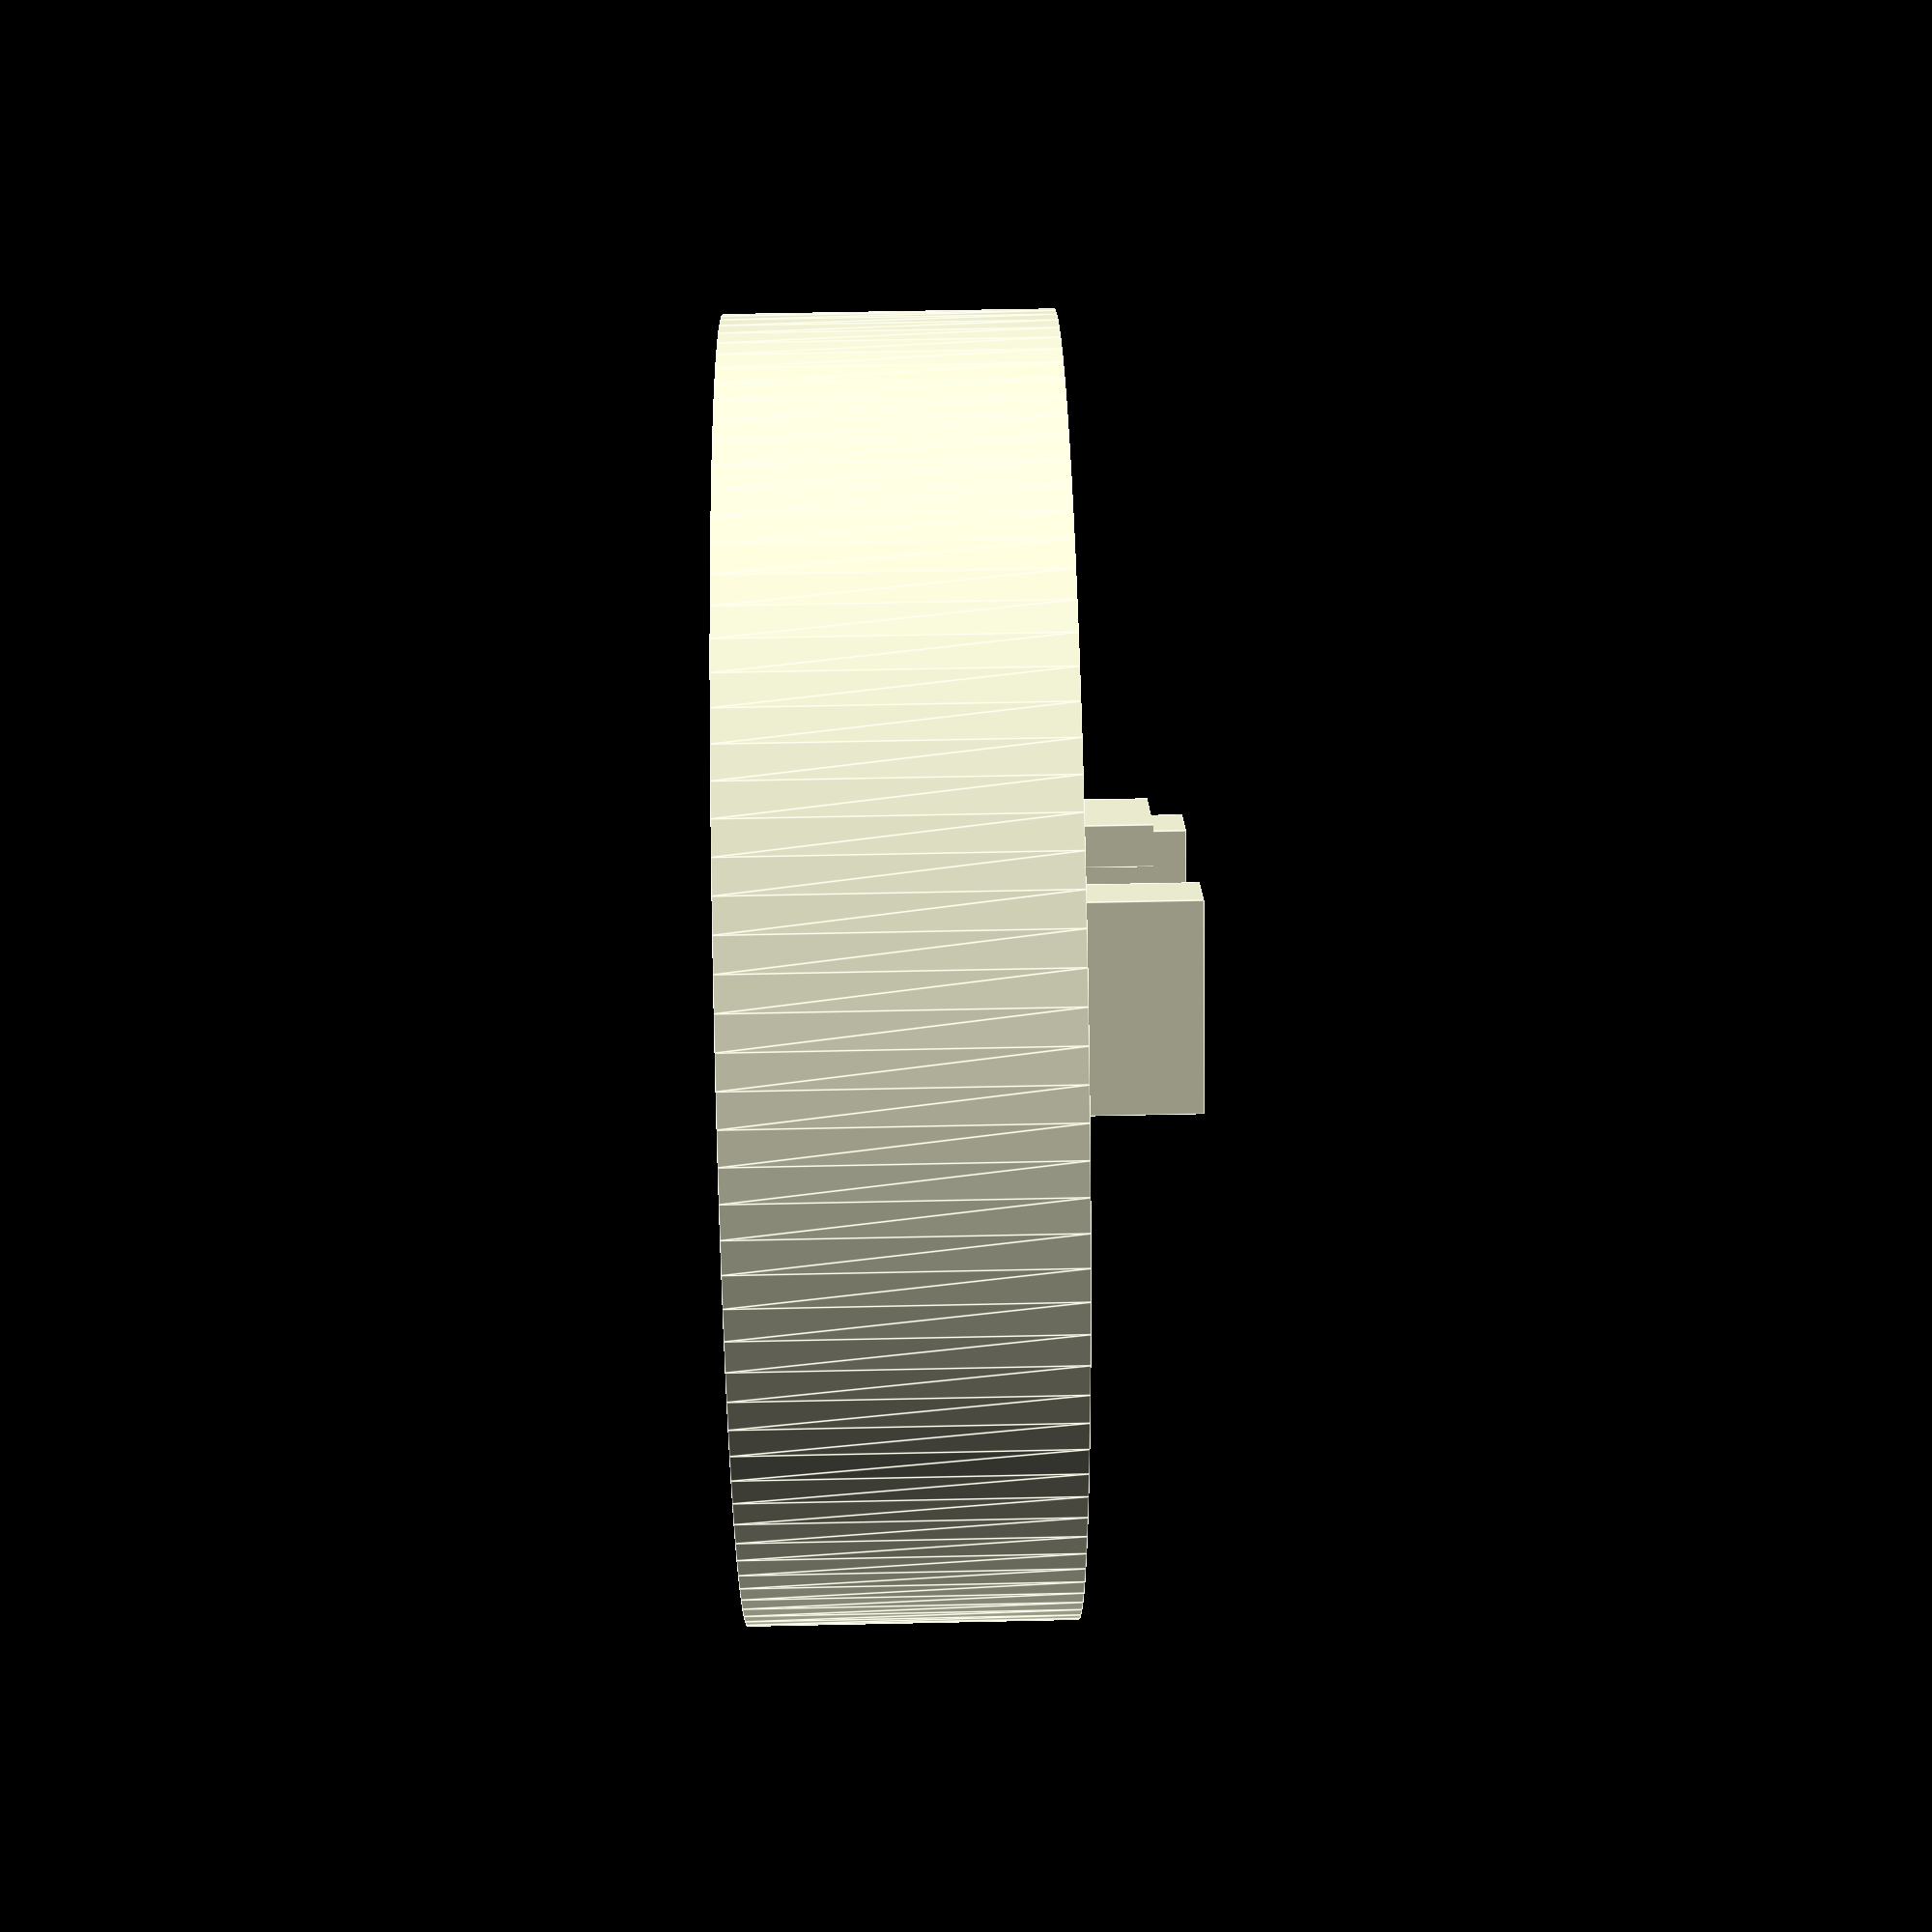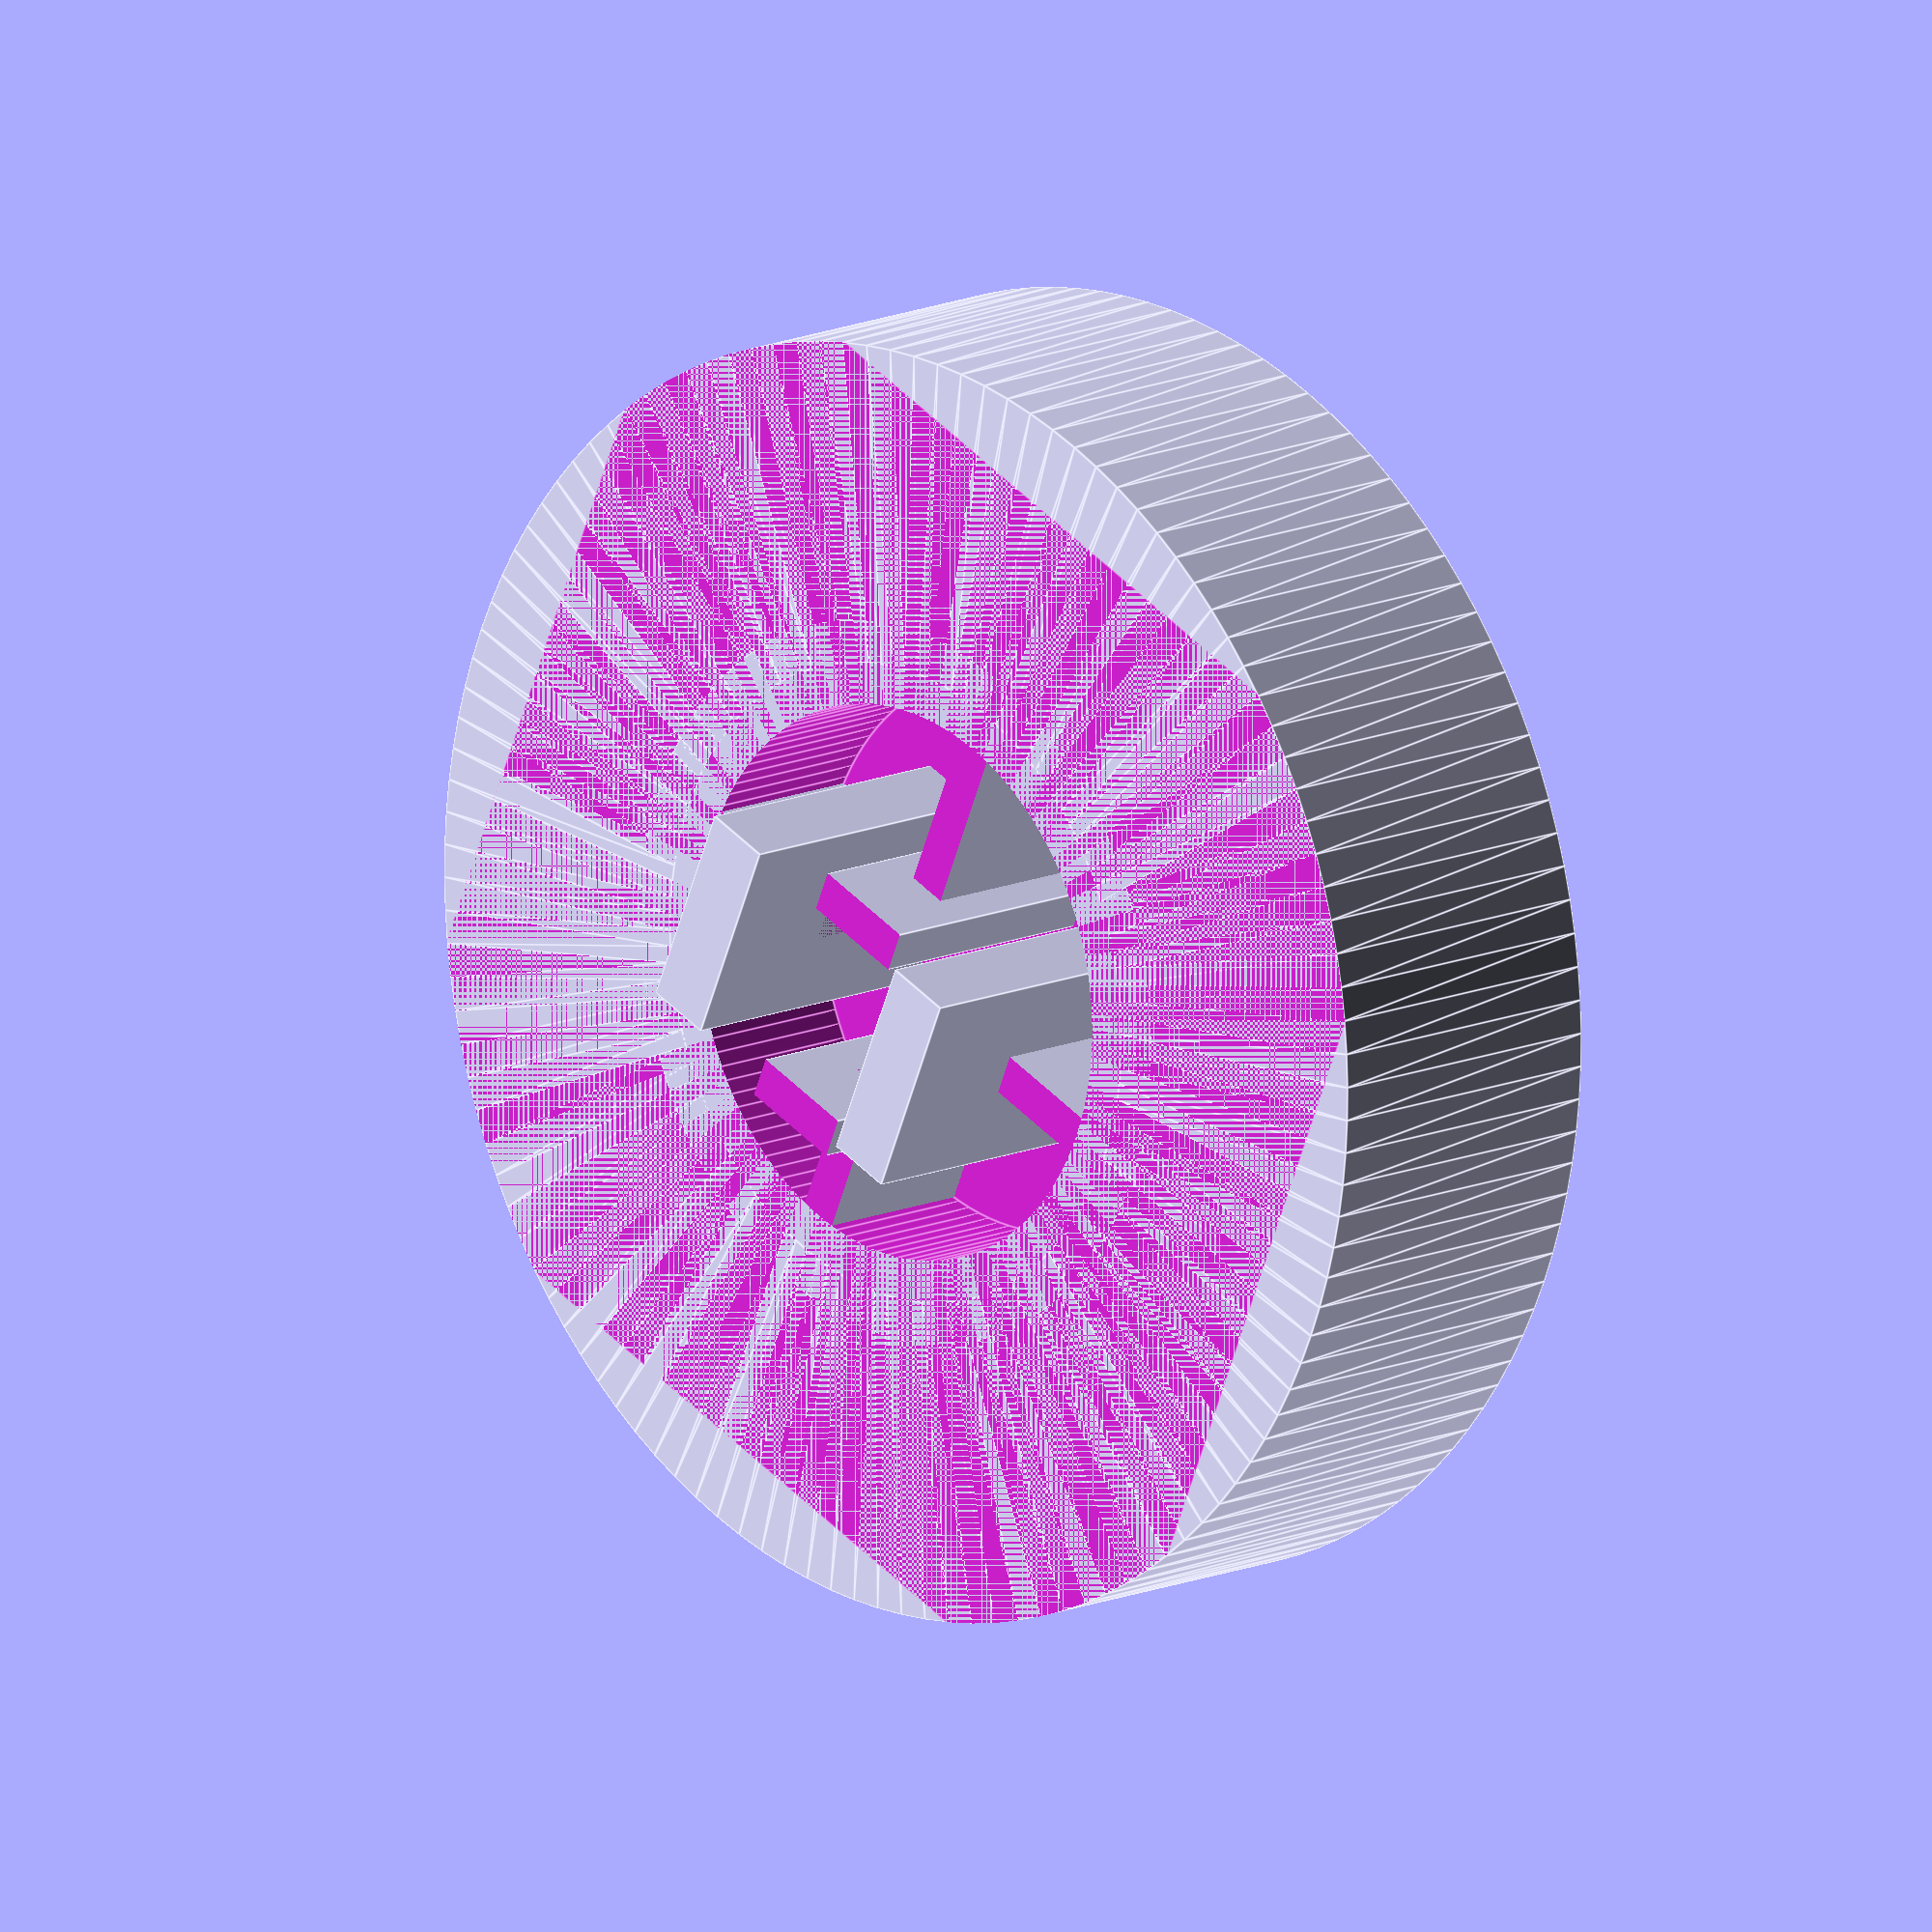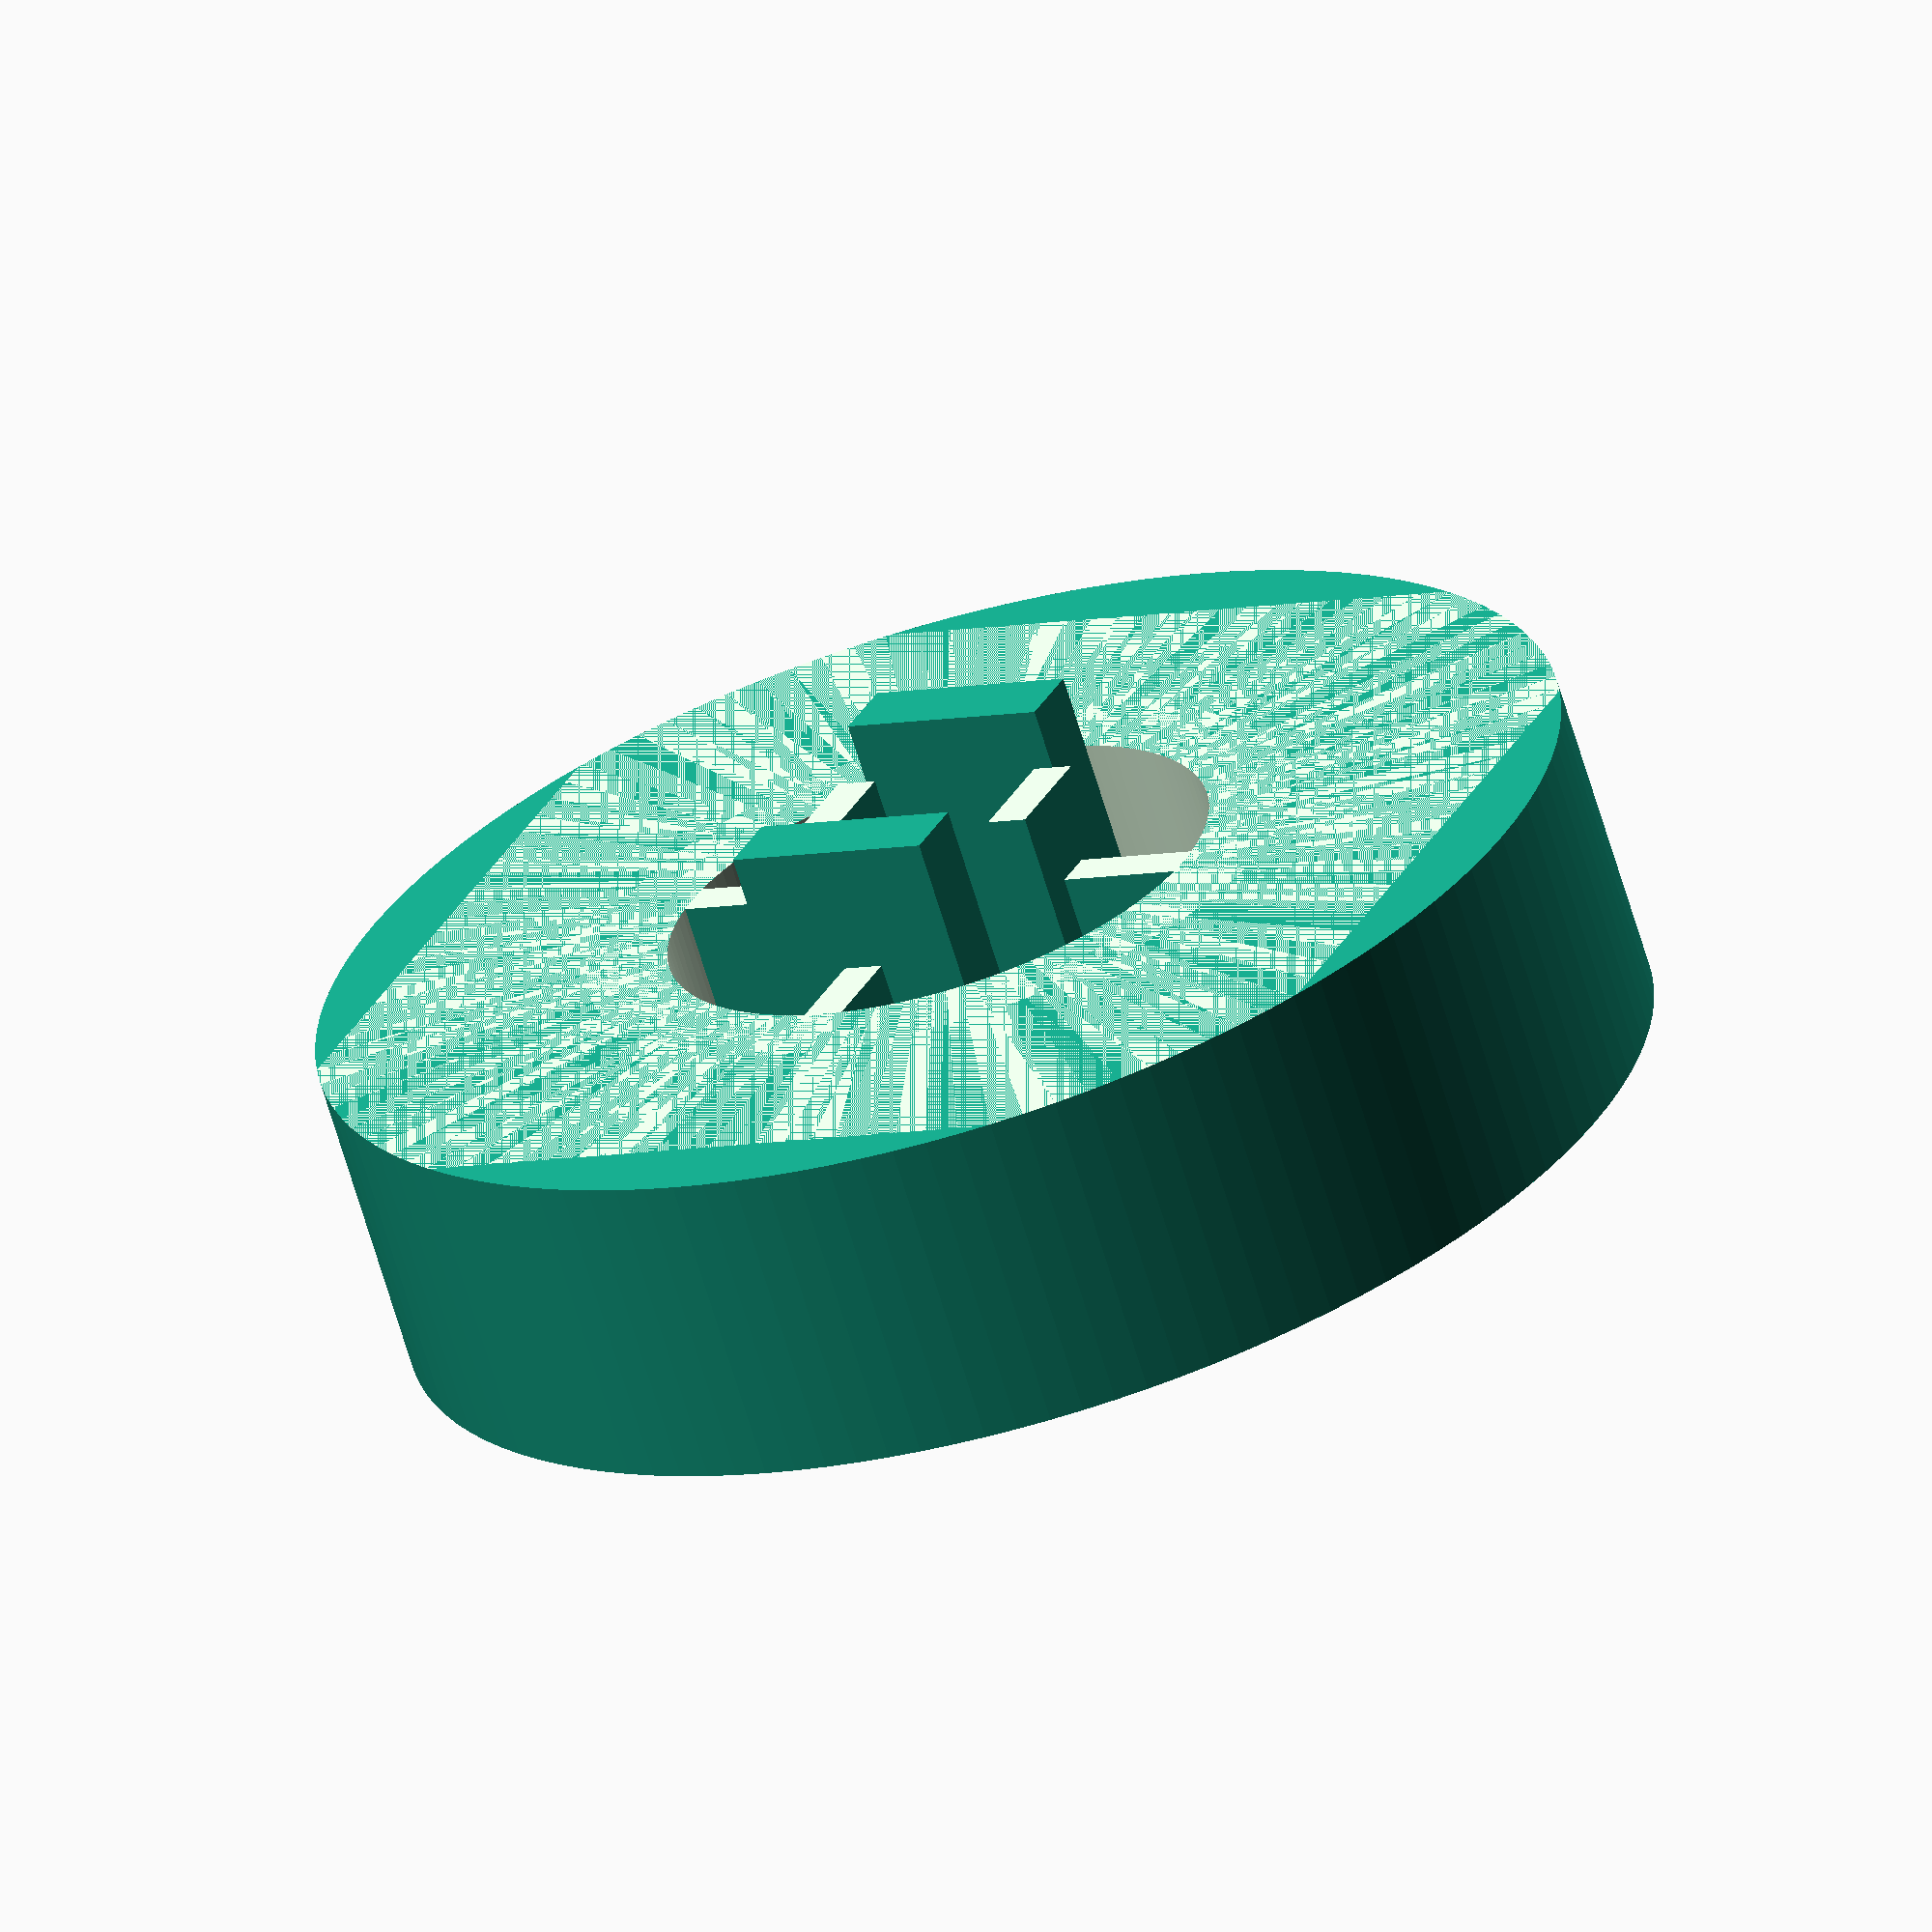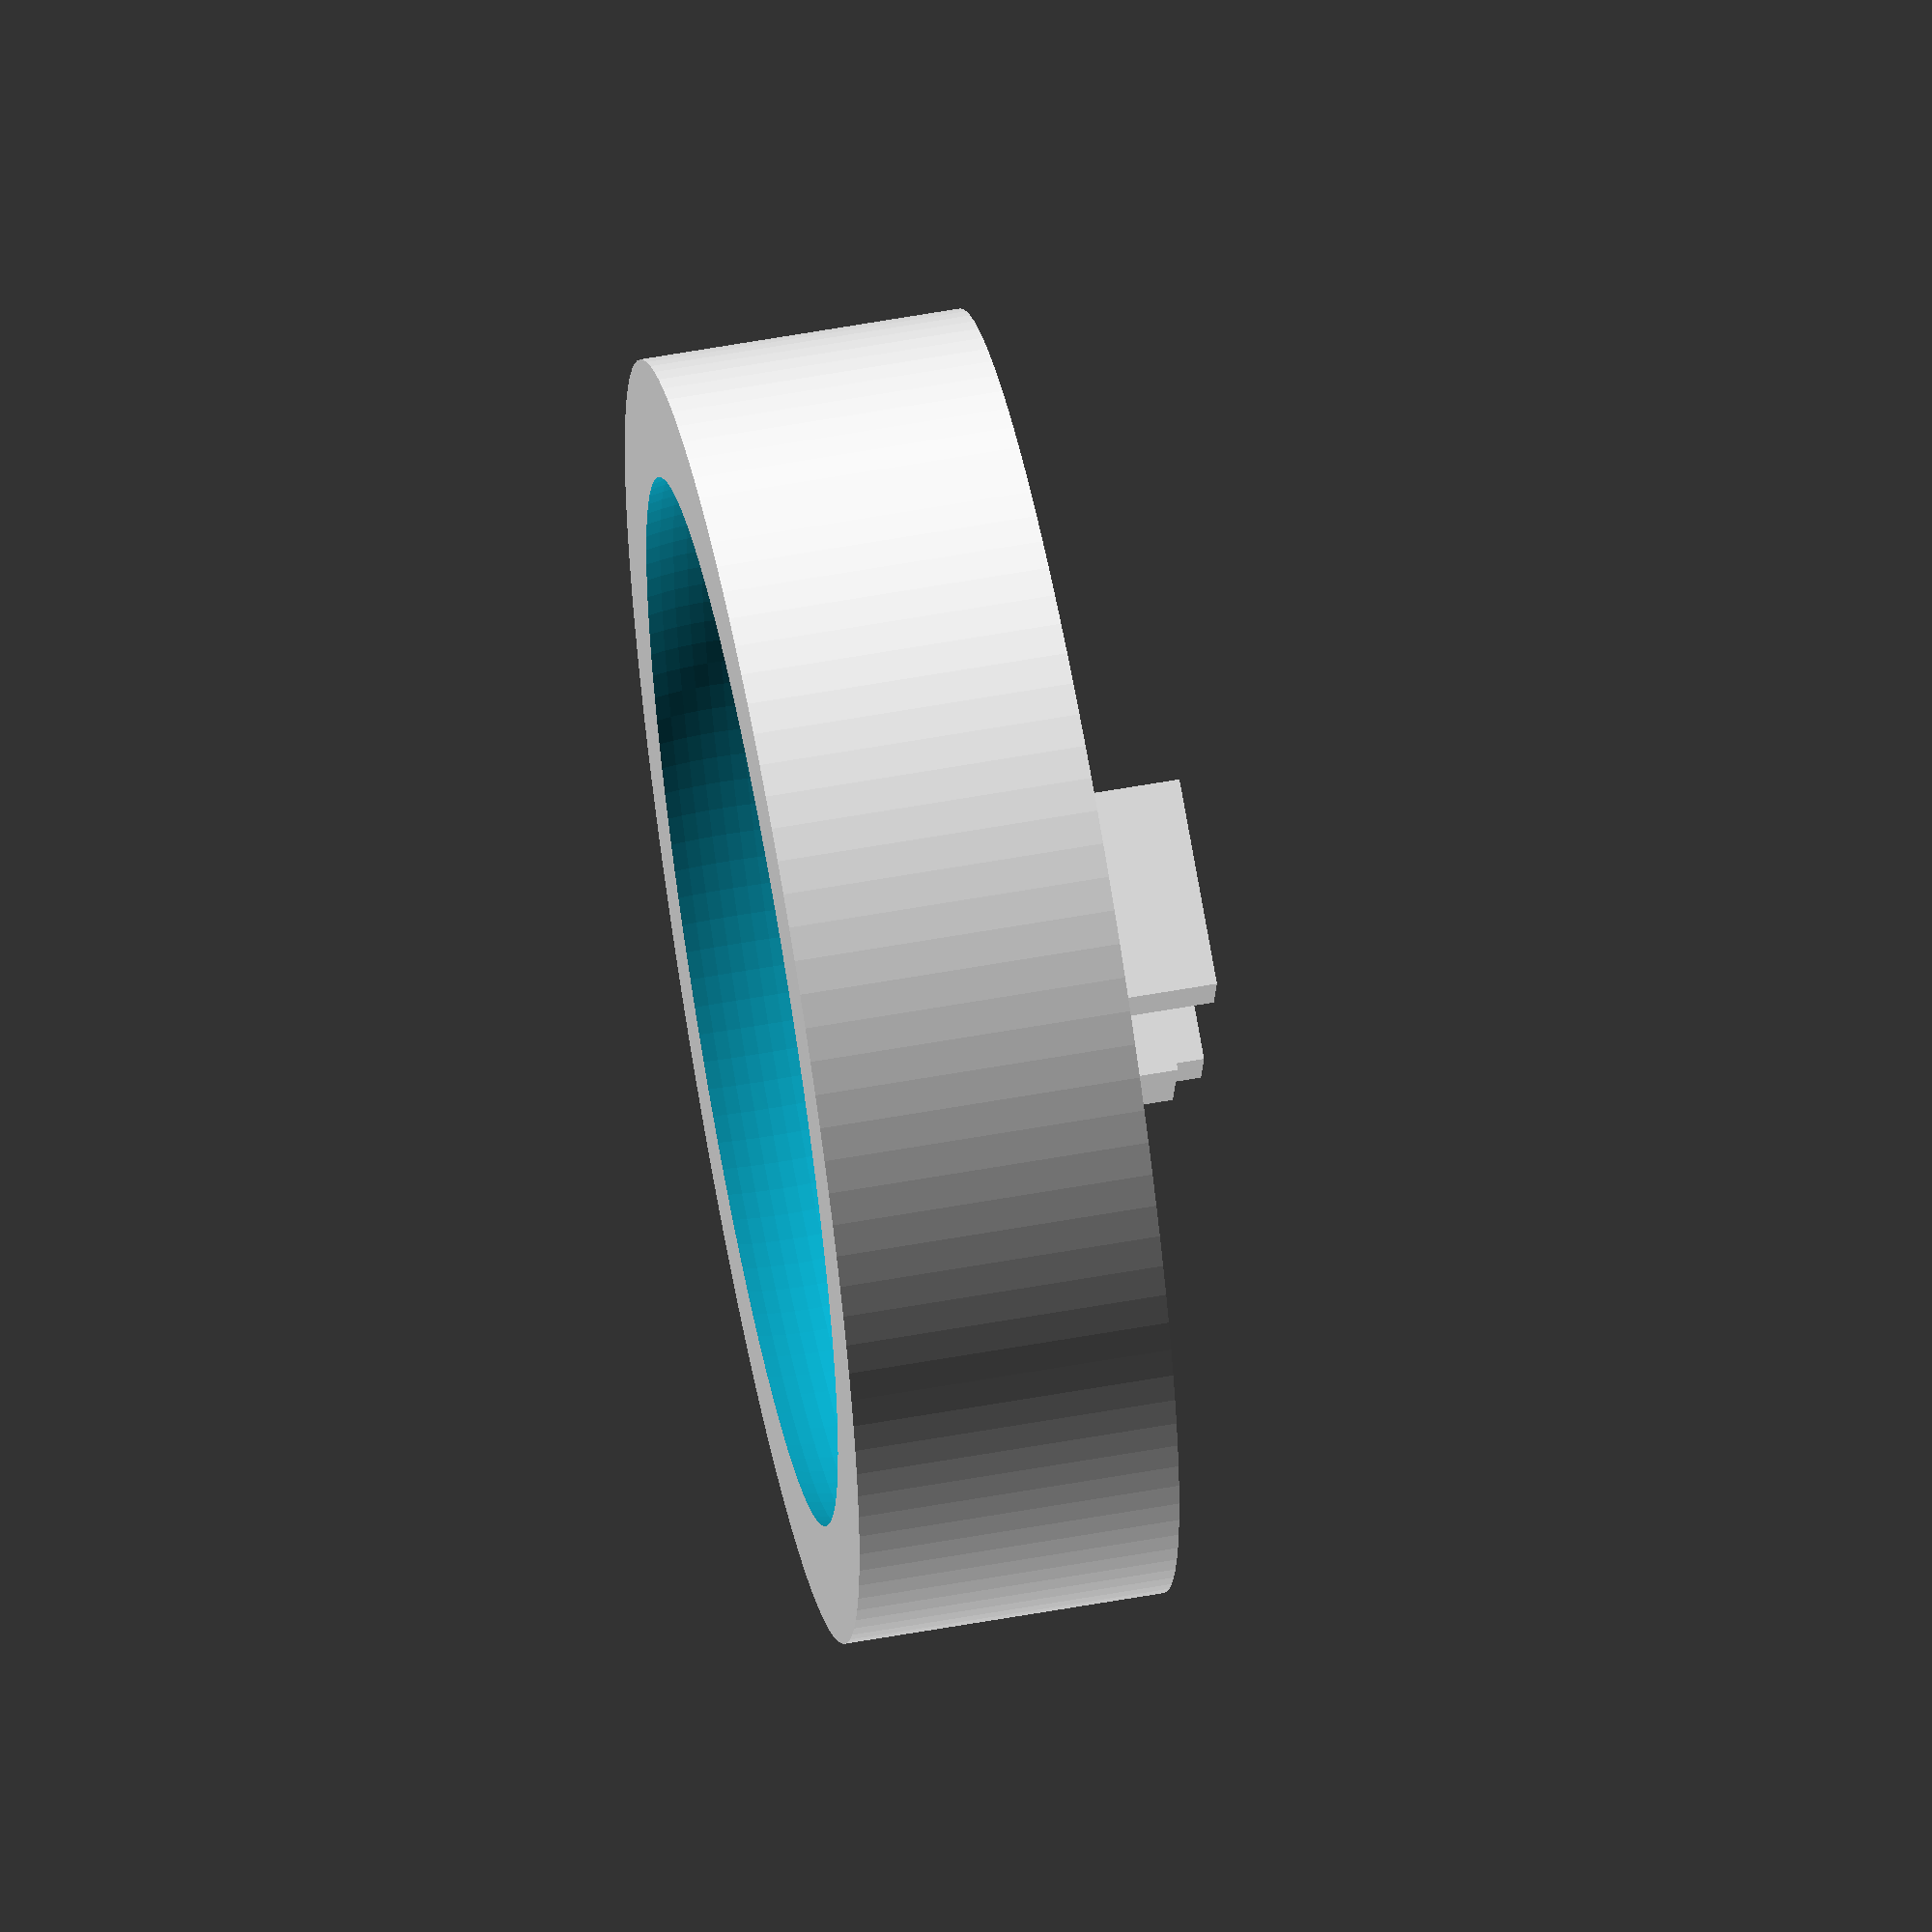
<openscad>
$fn=120;

r=11.5/2;

module rotate(a)
{
 cx = cos(a[0]);
 cy = cos(a[1]);
 cz = cos(a[2]);
 sx = sin(a[0]);
 sy = sin(a[1]);
 sz = sin(a[2]);
 multmatrix([
  [cy * cz, cz * sx * sy - cx * sz, cx * cz * sy + sx * sz, 0],
  [cy * sz, cx * cz + sx * sy * sz,-cz * sx + cx * sy * sz, 0],
  [-sy,     cy * sx,                cx * cy,                0],
  [0,       0,                      0,                      1]
 ]) children();
}

module cylinder_fillet(r2) {
    difference() {
        translate([0, 0, r2+1])
        rotate([180, 0, 0])
        difference() {
            rotate_extrude(convexity=5)
                translate([r2,0,0])
                    square(r2,r2);
            
            rotate_extrude(convexity=10)
                    translate([r2-1,r2-1,0])
                        circle(r=r2-1);
        }
        
        translate([-25, -25, 0]) cube([50, 50, 2]);
    }
}

translate([0, 0, 2.3]) {
    difference() {
        union() {
            cylinder(h=1.35, r=r+.75);
            cylinder(h=4, r=r);
            difference() {
            rotate_extrude(convexity=5)
                translate([r,0,0])
                    square(r,r);
            
            rotate_extrude(convexity=10)
                    translate([r-1,r-1,0])
                        circle(r=r-1);
        }
        }
        
        translate([0, 0, -1])
            cylinder(h=4, r=5);
    
        //translate([0, 0, -1]) 
        //cylinder_fillet(r-1);
        
    }
}

difference() {
    union() {
        rotate([0, 0, 90])
        translate([-r+.5, -.75/2, 0])
            cube([r*2-1, .75, 6]);

        translate([-r+.5, -.75/2, 0])
            cube([r*2-1, .75, 6]);
    }
    
    cube([4, 4, 11], center=true);
    cube([20, 20, 4.6], center=true);
}

difference () {
    union () {
        translate([-1, 2, 0])
            cube([2, 0.75, 6]);
        translate([-1, -2, 0])
            cube([2, 0.75, 6]);
    }
    cube([3, 20, 1.5], center=true);
}

translate([.5, 0, 0])
rotate([0, 0, 90]) {
    translate([-1.9, 2.5, 0])
        cube([3.8, 1.25, 6]);
    translate([-1.9, -2.5, 0])
        cube([3.8, 1.25, 6]);
}
</openscad>
<views>
elev=304.1 azim=319.4 roll=88.7 proj=p view=edges
elev=346.0 azim=156.7 roll=226.0 proj=o view=edges
elev=246.5 azim=64.8 roll=343.4 proj=o view=wireframe
elev=299.8 azim=104.6 roll=79.6 proj=o view=wireframe
</views>
